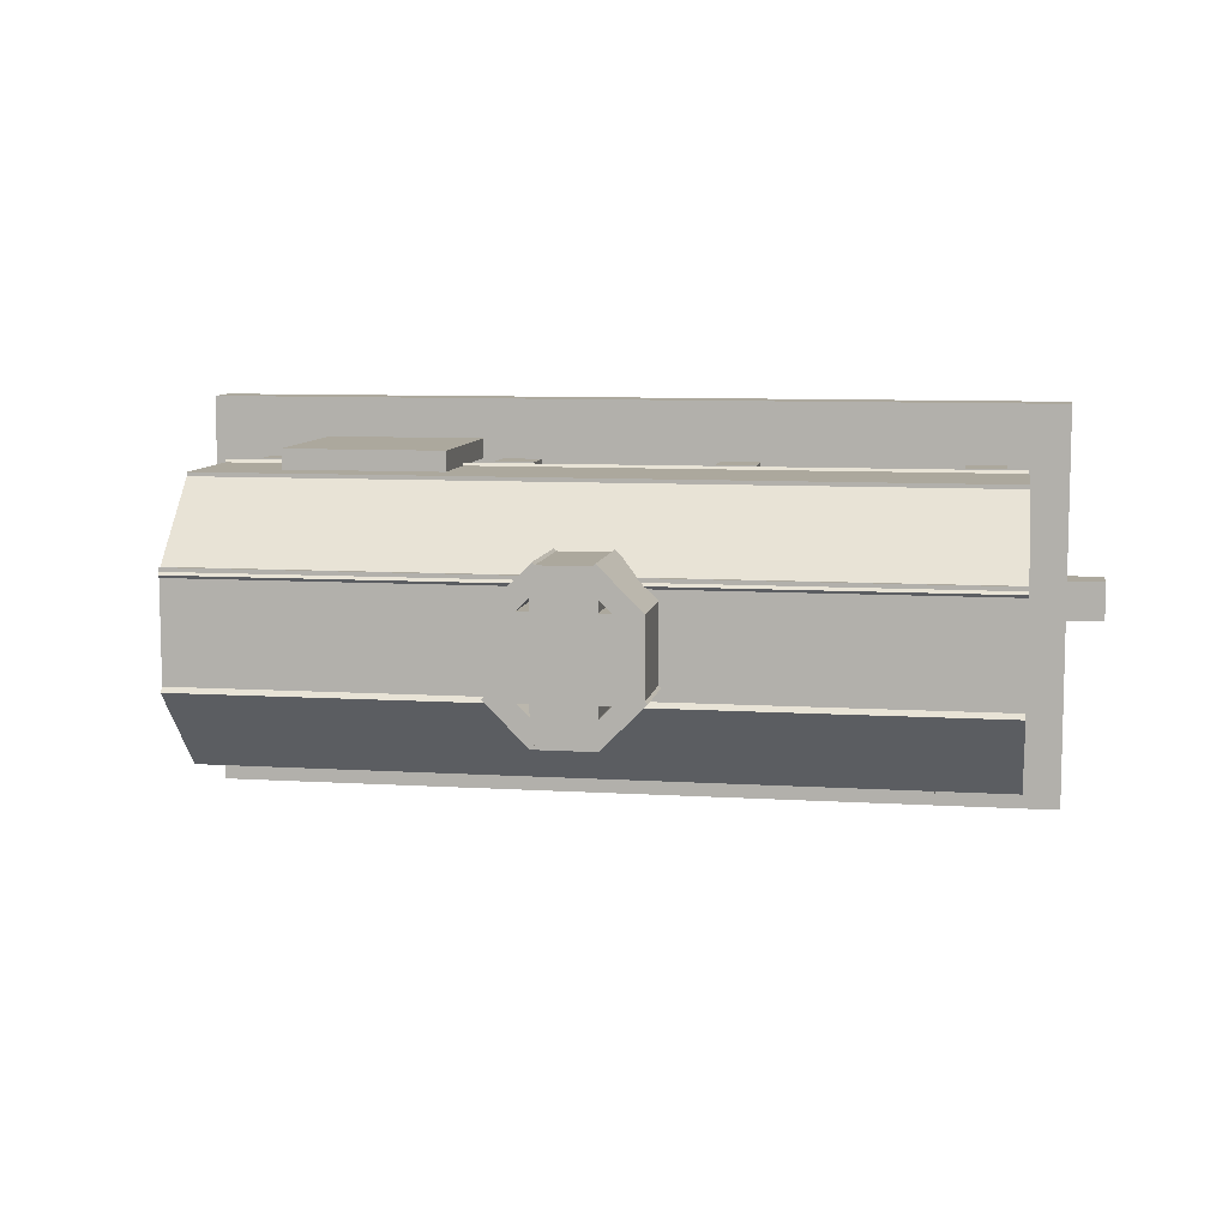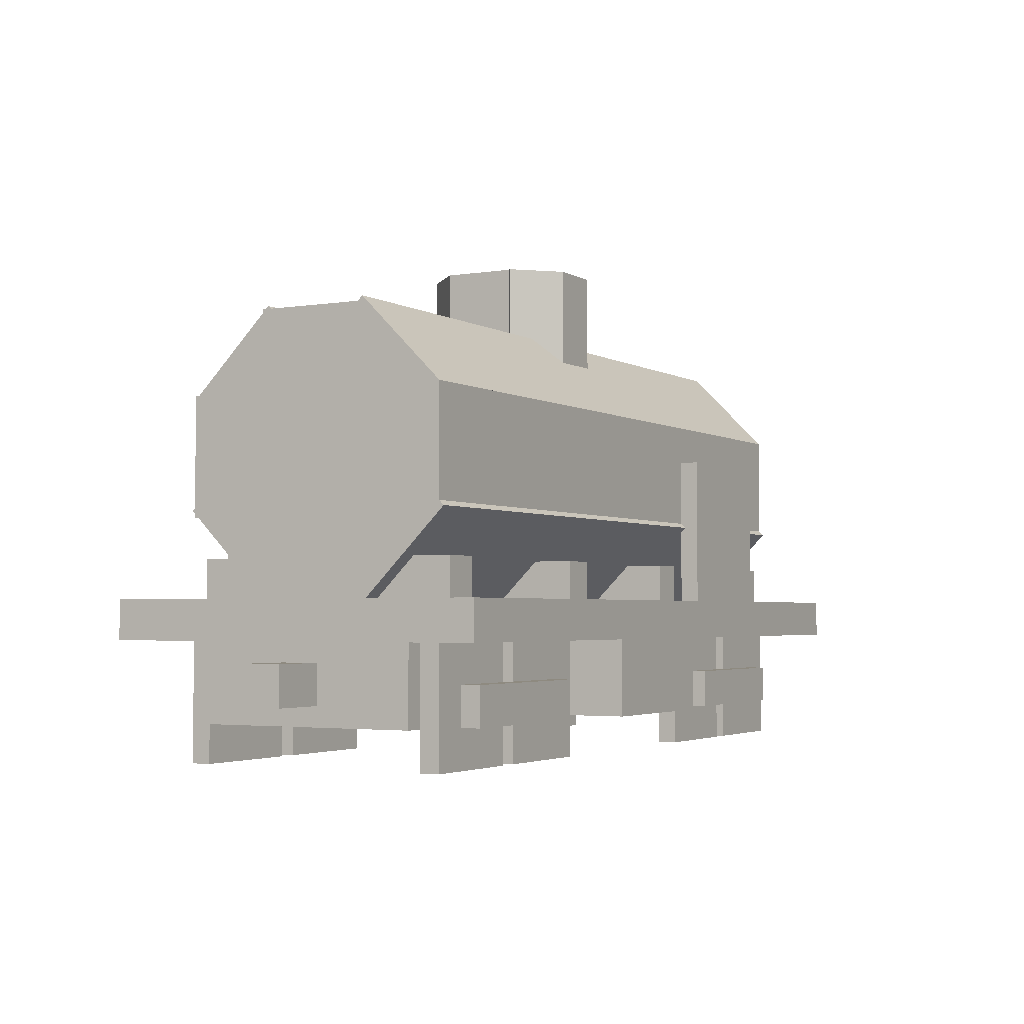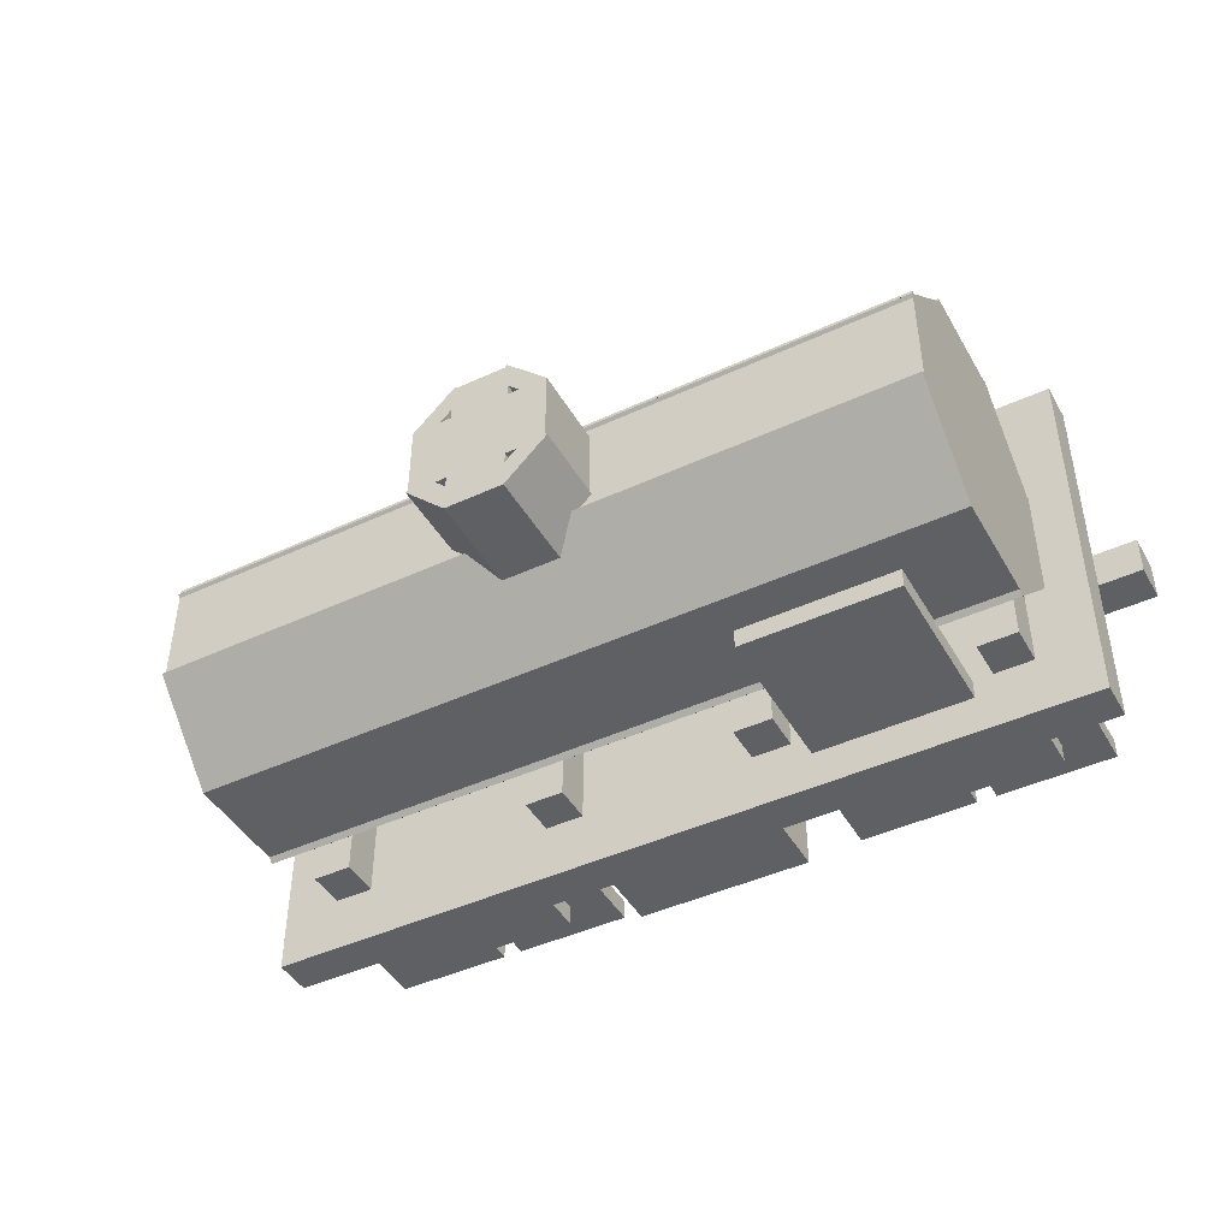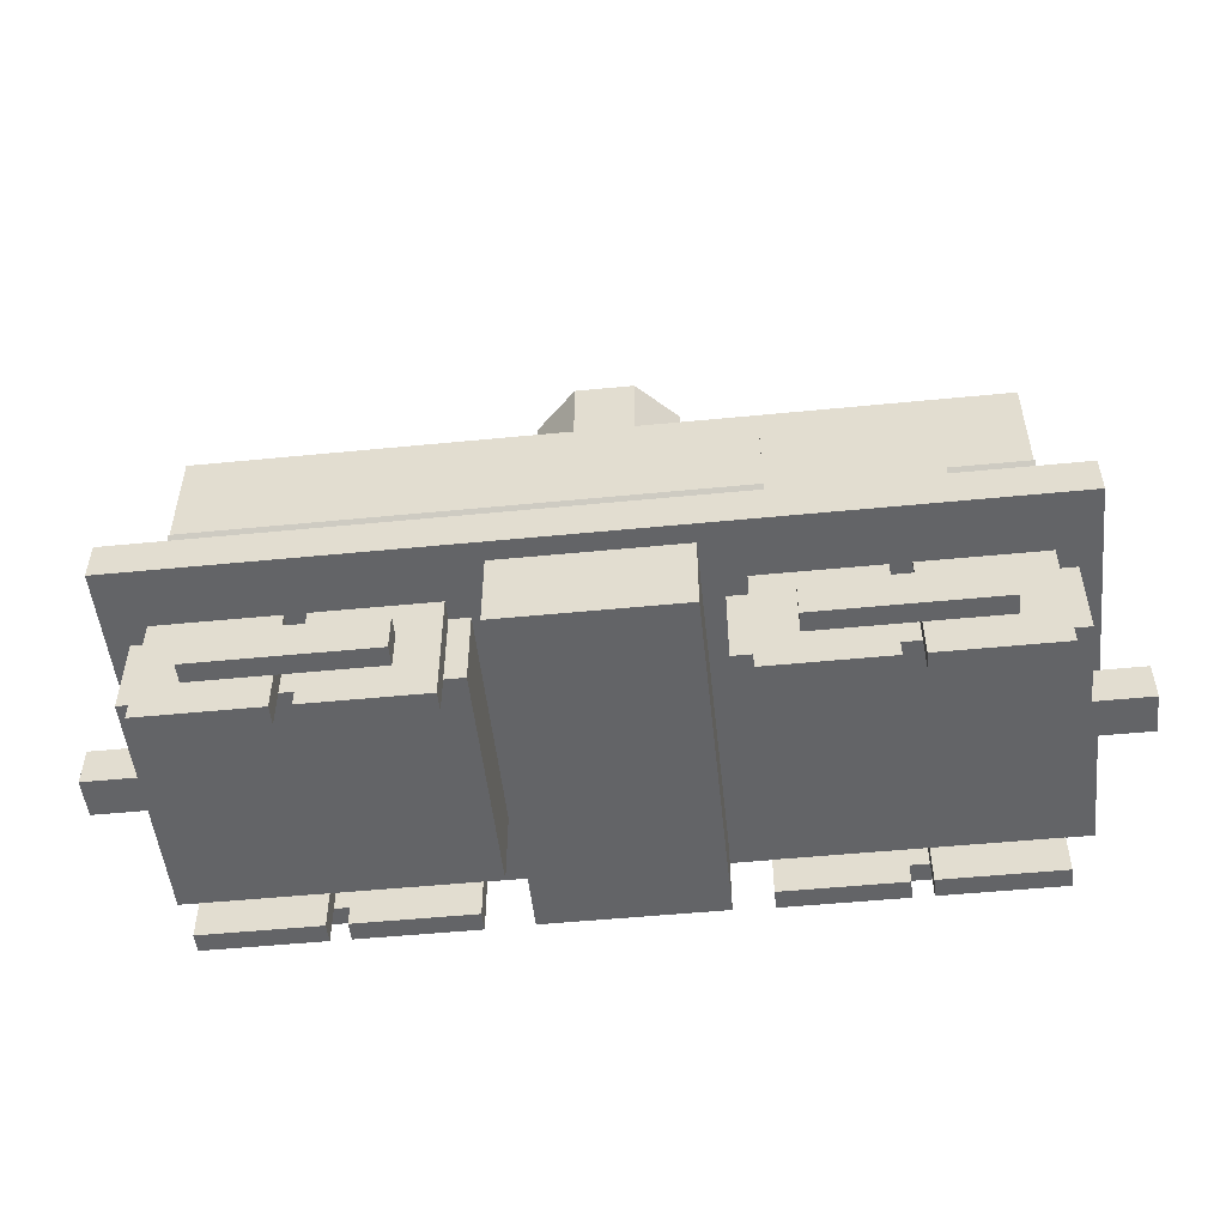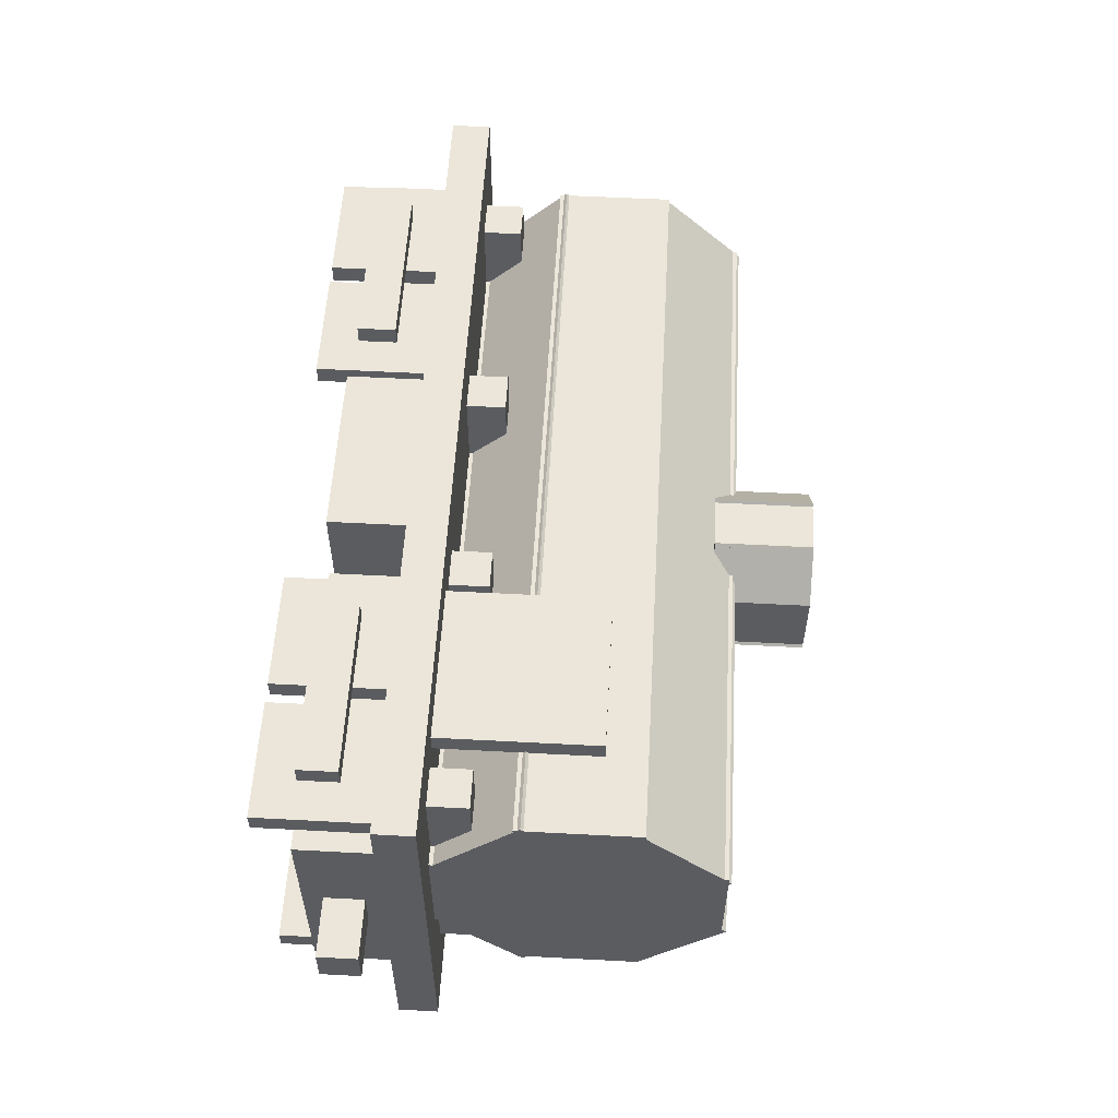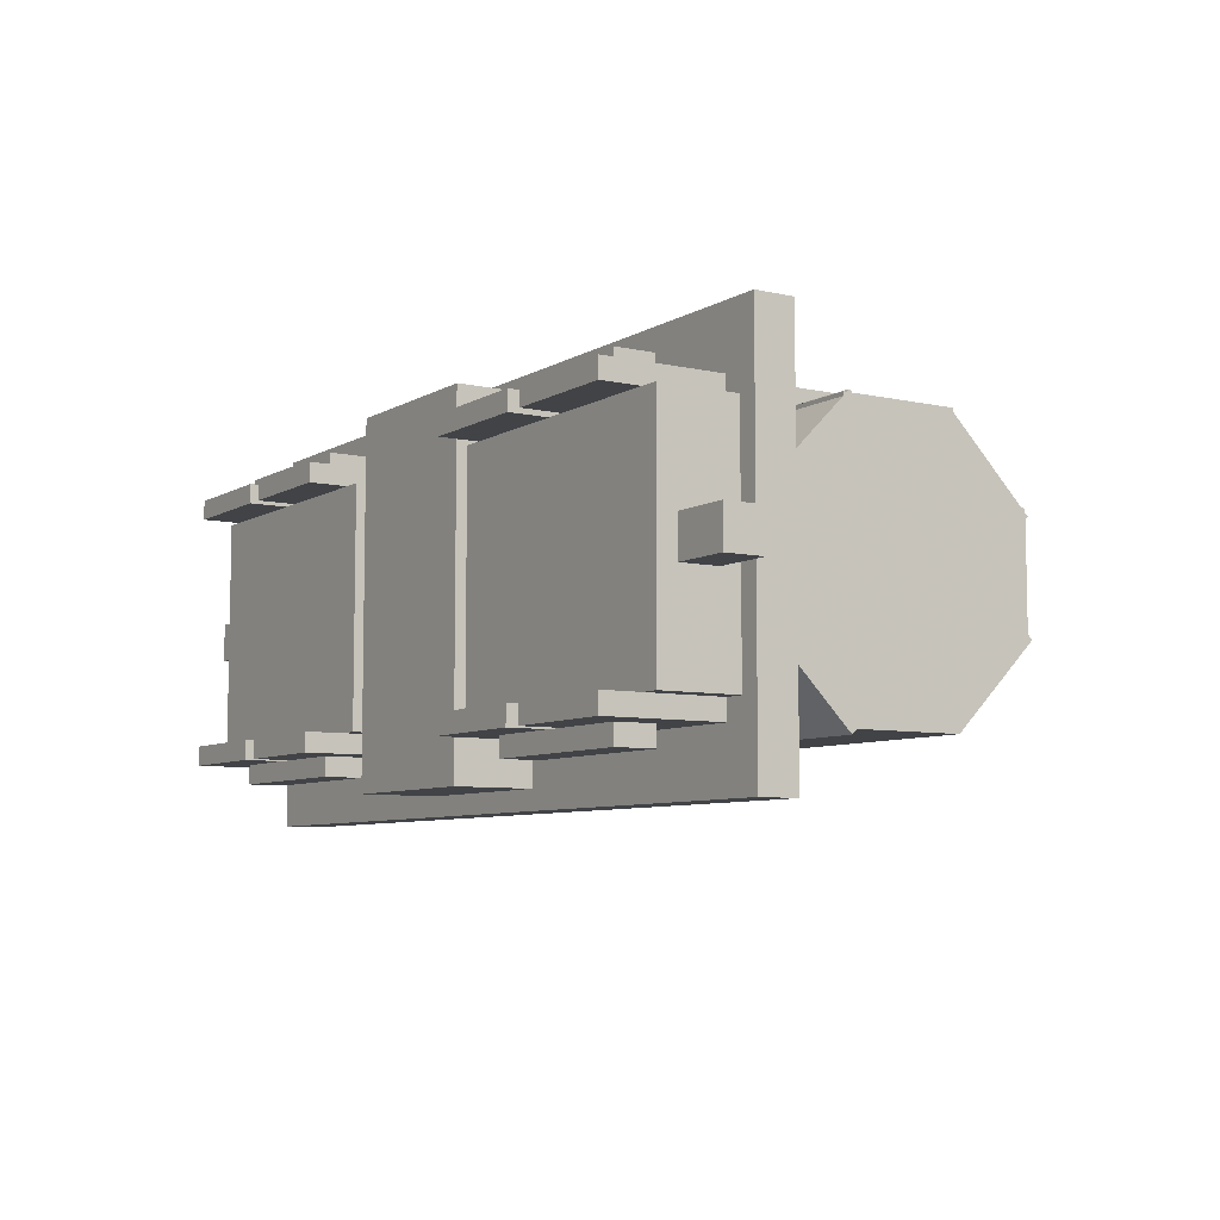
<metadata>
{"format":"obj","ext":"obj","renderer":"f3d","projection":"perspective","resolution":1024,"background":"white","views":[{"elev":8.6,"azim":-170.5,"up":"+Z"},{"elev":-3.0,"azim":119.0,"up":"+Y"},{"elev":-44.5,"azim":-151.7,"up":"+Z"},{"elev":-51.2,"azim":-173.9,"up":"+Y"},{"elev":56.1,"azim":93.2,"up":"+Z"},{"elev":-7.2,"azim":57.4,"up":"+Z"}]}
</metadata>
<code>
g box4
v 0.8125 -0.0625 -0.4375
v 1.188 -0.0625 -0.4375
v 1.188 0.3125 -0.4375
v 0.8125 0.3125 -0.4375
v 0.8125 -0.0625 -0.375
v 1.188 -0.0625 -0.375
v 1.188 0.3125 -0.375
v 0.8125 0.3125 -0.375
f 6 2 3 7
f 1 5 8 4
f 6 5 1 2
f 3 4 8 7
f 2 1 4 3
f 5 6 7 8
g box26
v -0.125 1.25 -0.25
v 0.0625 1.25 -0.25
v 0.0625 1.562 -0.25
v -0.125 1.562 -0.25
v -0.125 1.25 0.25
v 0.0625 1.25 0.25
v 0.0625 1.562 0.25
v -0.125 1.562 0.25
f 14 10 11 15
f 9 13 16 12
f 14 13 9 10
f 11 12 16 15
f 10 9 12 11
f 13 14 15 16
g box28
v -0.08081 1.25 -0.2058
v -0.2134 1.25 -0.07322
v -0.2134 1.562 -0.07322
v -0.08081 1.562 -0.2058
v -0.125 1.25 -0.25
v -0.2576 1.25 -0.1174
v -0.2576 1.562 -0.1174
v -0.125 1.562 -0.25
f 22 18 19 23
f 17 21 24 20
f 22 21 17 18
f 19 20 24 23
f 18 17 20 19
f 21 22 23 24
g box1
v -0.8125 -0.0625 -0.4375
v -0.4375 -0.0625 -0.4375
v -0.4375 0.3125 -0.4375
v -0.8125 0.3125 -0.4375
v -0.8125 -0.0625 -0.375
v -0.4375 -0.0625 -0.375
v -0.4375 0.3125 -0.375
v -0.8125 0.3125 -0.375
f 30 26 27 31
f 25 29 32 28
f 30 29 25 26
f 27 28 32 31
f 26 25 28 27
f 29 30 31 32
g box29
v 0.1875 1.25 -0.125
v 0.1875 1.25 0.125
v 0.1875 1.562 0.125
v 0.1875 1.562 -0.125
v -0.25 1.25 -0.125
v -0.25 1.25 0.125
v -0.25 1.562 0.125
v -0.25 1.562 -0.125
f 38 34 35 39
f 33 37 40 36
f 38 37 33 34
f 35 36 40 39
f 34 33 36 35
f 37 38 39 40
g box7
v 0.8125 -0.0625 0.375
v 1.188 -0.0625 0.375
v 1.188 0.3125 0.375
v 0.8125 0.3125 0.375
v 0.8125 -0.0625 0.4375
v 1.188 -0.0625 0.4375
v 1.188 0.3125 0.4375
v 0.8125 0.3125 0.4375
f 46 42 43 47
f 41 45 48 44
f 46 45 41 42
f 43 44 48 47
f 42 41 44 43
f 45 46 47 48
g box25
v -1.5 0.125 -0.0625
v -1.312 0.125 -0.0625
v -1.312 0.25 -0.0625
v -1.5 0.25 -0.0625
v -1.5 0.125 0.0625
v -1.312 0.125 0.0625
v -1.312 0.25 0.0625
v -1.5 0.25 0.0625
f 54 50 51 55
f 49 53 56 52
f 54 53 49 50
f 51 52 56 55
f 50 49 52 51
f 53 54 55 56
g box12
v -1.25 1.062 -0.4375
v 1.188 1.062 -0.4375
v 1.188 1.328 -0.1723
v -1.25 1.328 -0.1723
v -1.25 0.4438 0.1812
v 1.188 0.4438 0.1812
v 1.188 0.7089 0.4464
v -1.25 0.7089 0.4464
f 62 58 59 63
f 57 61 64 60
f 62 61 57 58
f 59 60 64 63
f 58 57 60 59
f 61 62 63 64
g box10
v -1.25 0.6875 -0.4375
v 1.188 0.6875 -0.4375
v 1.188 1.062 -0.4375
v -1.25 1.062 -0.4375
v -1.25 0.6875 0.4375
v 1.188 0.6875 0.4375
v 1.188 1.062 0.4375
v -1.25 1.062 0.4375
f 70 66 67 71
f 65 69 72 68
f 70 69 65 66
f 67 68 72 71
f 66 65 68 67
f 69 70 71 72
g box15
v -1.312 0.0625 -0.375
v -0.375 0.0625 -0.375
v -0.375 0.3125 -0.375
v -1.312 0.3125 -0.375
v -1.312 0.0625 0.375
v -0.375 0.0625 0.375
v -0.375 0.3125 0.375
v -1.312 0.3125 0.375
f 78 74 75 79
f 73 77 80 76
f 78 77 73 74
f 75 76 80 79
f 74 73 76 75
f 77 78 79 80
g box31
v -0.2058 1.25 0.08081
v -0.07322 1.25 0.2134
v -0.07322 1.562 0.2134
v -0.2058 1.562 0.08081
v -0.25 1.25 0.125
v -0.1174 1.25 0.2576
v -0.1174 1.562 0.2576
v -0.25 1.562 0.125
f 86 82 83 87
f 81 85 88 84
f 86 85 81 82
f 83 84 88 87
f 82 81 84 83
f 85 86 87 88
g box23
v -1.188 0.4375 -0.4375
v -1.062 0.4375 -0.4375
v -1.062 0.5625 -0.4375
v -1.188 0.5625 -0.4375
v -1.188 0.4375 0.4375
v -1.062 0.4375 0.4375
v -1.062 0.5625 0.4375
v -1.188 0.5625 0.4375
f 94 90 91 95
f 89 93 96 92
f 94 93 89 90
f 91 92 96 95
f 90 89 92 91
f 93 94 95 96
g box17
v -1.125 0.0625 0.4375
v -0.5625 0.0625 0.4375
v -0.5625 0.1875 0.4375
v -1.125 0.1875 0.4375
v -1.125 0.0625 0.5
v -0.5625 0.0625 0.5
v -0.5625 0.1875 0.5
v -1.125 0.1875 0.5
f 102 98 99 103
f 97 101 104 100
f 102 101 97 98
f 99 100 104 103
f 98 97 100 99
f 101 102 103 104
g box2
v -0.8125 -0.0625 0.375
v -0.4375 -0.0625 0.375
v -0.4375 0.3125 0.375
v -0.8125 0.3125 0.375
v -0.8125 -0.0625 0.4375
v -0.4375 -0.0625 0.4375
v -0.4375 0.3125 0.4375
v -0.8125 0.3125 0.4375
f 110 106 107 111
f 105 109 112 108
f 110 109 105 106
f 107 108 112 111
f 106 105 108 107
f 109 110 111 112
g box11
v -1.25 0.4375 -0.1875
v 1.188 0.4375 -0.1875
v 1.188 0.7027 -0.4527
v -1.25 0.7027 -0.4527
v -1.25 1.056 0.4312
v 1.188 1.056 0.4312
v 1.188 1.321 0.1661
v -1.25 1.321 0.1661
f 118 114 115 119
f 113 117 120 116
f 118 117 113 114
f 115 116 120 119
f 114 113 116 115
f 117 118 119 120
g box24
v 0.4375 0.4375 0.4375
v 0.9375 0.4375 0.4375
v 0.9375 0.9375 0.4375
v 0.4375 0.9375 0.4375
v 0.4375 0.4375 0.5
v 0.9375 0.4375 0.5
v 0.9375 0.9375 0.5
v 0.4375 0.9375 0.5
f 126 122 123 127
f 121 125 128 124
f 126 125 121 122
f 123 124 128 127
f 122 121 124 123
f 125 126 127 128
g box13
v -1.25 0.4375 0.1875
v 1.188 0.4375 0.1875
v 1.188 0.4375 -0.1875
v -1.25 0.4375 -0.1875
v -1.25 1.312 0.1875
v 1.188 1.312 0.1875
v 1.188 1.312 -0.1875
v -1.25 1.312 -0.1875
f 134 130 131 135
f 129 133 136 132
f 134 133 129 130
f 131 132 136 135
f 130 129 132 131
f 133 134 135 136
g box33
v 0.1875 1.25 0.125
v 0.05492 1.25 0.2576
v 0.05492 1.562 0.2576
v 0.1875 1.562 0.125
v 0.1433 1.25 0.08081
v 0.01072 1.25 0.2134
v 0.01072 1.562 0.2134
v 0.1433 1.562 0.08081
f 142 138 139 143
f 137 141 144 140
f 142 141 137 138
f 139 140 144 143
f 138 137 140 139
f 141 142 143 144
g box18
v 0.5 0.0625 0.4375
v 1.062 0.0625 0.4375
v 1.062 0.1875 0.4375
v 0.5 0.1875 0.4375
v 0.5 0.0625 0.5
v 1.062 0.0625 0.5
v 1.062 0.1875 0.5
v 0.5 0.1875 0.5
f 150 146 147 151
f 145 149 152 148
f 150 149 145 146
f 147 148 152 151
f 146 145 148 147
f 149 150 151 152
g box22
v -0.4375 0.4375 -0.4375
v -0.3125 0.4375 -0.4375
v -0.3125 0.5625 -0.4375
v -0.4375 0.5625 -0.4375
v -0.4375 0.4375 0.4375
v -0.3125 0.4375 0.4375
v -0.3125 0.5625 0.4375
v -0.4375 0.5625 0.4375
f 158 154 155 159
f 153 157 160 156
f 158 157 153 154
f 155 156 160 159
f 154 153 156 155
f 157 158 159 160
g box14
v 0.25 0.4375 -0.4375
v 0.375 0.4375 -0.4375
v 0.375 0.5625 -0.4375
v 0.25 0.5625 -0.4375
v 0.25 0.4375 0.4375
v 0.375 0.4375 0.4375
v 0.375 0.5625 0.4375
v 0.25 0.5625 0.4375
f 166 162 163 167
f 161 165 168 164
f 166 165 161 162
f 163 164 168 167
f 162 161 164 163
f 165 166 167 168
g box30
v -1 0.4375 -0.5
v -0.5 0.4375 -0.5
v -0.5 0.9375 -0.5
v -1 0.9375 -0.5
v -1 0.4375 -0.4375
v -0.5 0.4375 -0.4375
v -0.5 0.9375 -0.4375
v -1 0.9375 -0.4375
f 174 170 171 175
f 169 173 176 172
f 174 173 169 170
f 171 172 176 175
f 170 169 172 171
f 173 174 175 176
g box21
v 1.25 0.125 -0.0625
v 1.438 0.125 -0.0625
v 1.438 0.25 -0.0625
v 1.25 0.25 -0.0625
v 1.25 0.125 0.0625
v 1.438 0.125 0.0625
v 1.438 0.25 0.0625
v 1.25 0.25 0.0625
f 182 178 179 183
f 177 181 184 180
f 182 181 177 178
f 179 180 184 183
f 178 177 180 179
f 181 182 183 184
g box3
v -1.25 -0.0625 0.375
v -0.875 -0.0625 0.375
v -0.875 0.3125 0.375
v -1.25 0.3125 0.375
v -1.25 -0.0625 0.4375
v -0.875 -0.0625 0.4375
v -0.875 0.3125 0.4375
v -1.25 0.3125 0.4375
f 190 186 187 191
f 185 189 192 188
f 190 189 185 186
f 187 188 192 191
f 186 185 188 187
f 189 190 191 192
g box
v -0.3125 0.0625 -0.5625
v 0.25 0.0625 -0.5625
v 0.25 0.3125 -0.5625
v -0.3125 0.3125 -0.5625
v -0.3125 0.0625 0.5625
v 0.25 0.0625 0.5625
v 0.25 0.3125 0.5625
v -0.3125 0.3125 0.5625
f 198 194 195 199
f 193 197 200 196
f 198 197 193 194
f 195 196 200 199
f 194 193 196 195
f 197 198 199 200
g box16
v -1.125 0.0625 -0.5
v -0.5625 0.0625 -0.5
v -0.5625 0.1875 -0.5
v -1.125 0.1875 -0.5
v -1.125 0.0625 -0.4375
v -0.5625 0.0625 -0.4375
v -0.5625 0.1875 -0.4375
v -1.125 0.1875 -0.4375
f 206 202 203 207
f 201 205 208 204
f 206 205 201 202
f 203 204 208 207
f 202 201 204 203
f 205 206 207 208
g box20
v 1 0.4375 -0.4375
v 1.125 0.4375 -0.4375
v 1.125 0.5625 -0.4375
v 1 0.5625 -0.4375
v 1 0.4375 0.4375
v 1.125 0.4375 0.4375
v 1.125 0.5625 0.4375
v 1 0.5625 0.4375
f 214 210 211 215
f 209 213 216 212
f 214 213 209 210
f 211 212 216 215
f 210 209 212 211
f 213 214 215 216
g box8
v 0.3125 0.0625 -0.375
v 1.25 0.0625 -0.375
v 1.25 0.3125 -0.375
v 0.3125 0.3125 -0.375
v 0.3125 0.0625 0.375
v 1.25 0.0625 0.375
v 1.25 0.3125 0.375
v 0.3125 0.3125 0.375
f 222 218 219 223
f 217 221 224 220
f 222 221 217 218
f 219 220 224 223
f 218 217 220 219
f 221 222 223 224
g box0
v -1.25 -0.0625 -0.4375
v -0.875 -0.0625 -0.4375
v -0.875 0.3125 -0.4375
v -1.25 0.3125 -0.4375
v -1.25 -0.0625 -0.375
v -0.875 -0.0625 -0.375
v -0.875 0.3125 -0.375
v -1.25 0.3125 -0.375
f 230 226 227 231
f 225 229 232 228
f 230 229 225 226
f 227 228 232 231
f 226 225 228 227
f 229 230 231 232
g box27
v 0.0625 1.25 -0.25
v 0.1951 1.25 -0.1174
v 0.1951 1.562 -0.1174
v 0.0625 1.562 -0.25
v 0.01831 1.25 -0.2058
v 0.1509 1.25 -0.07322
v 0.1509 1.562 -0.07322
v 0.01831 1.562 -0.2058
f 238 234 235 239
f 233 237 240 236
f 238 237 233 234
f 235 236 240 239
f 234 233 236 235
f 237 238 239 240
g box19
v 0.5 0.0625 -0.5
v 1.062 0.0625 -0.5
v 1.062 0.1875 -0.5
v 0.5 0.1875 -0.5
v 0.5 0.0625 -0.4375
v 1.062 0.0625 -0.4375
v 1.062 0.1875 -0.4375
v 0.5 0.1875 -0.4375
f 246 242 243 247
f 241 245 248 244
f 246 245 241 242
f 243 244 248 247
f 242 241 244 243
f 245 246 247 248
g box6
v 0.375 -0.0625 0.375
v 0.75 -0.0625 0.375
v 0.75 0.3125 0.375
v 0.375 0.3125 0.375
v 0.375 -0.0625 0.4375
v 0.75 -0.0625 0.4375
v 0.75 0.3125 0.4375
v 0.375 0.3125 0.4375
f 254 250 251 255
f 249 253 256 252
f 254 253 249 250
f 251 252 256 255
f 250 249 252 251
f 253 254 255 256
g box5
v 0.375 -0.0625 -0.4375
v 0.75 -0.0625 -0.4375
v 0.75 0.3125 -0.4375
v 0.375 0.3125 -0.4375
v 0.375 -0.0625 -0.375
v 0.75 -0.0625 -0.375
v 0.75 0.3125 -0.375
v 0.375 0.3125 -0.375
f 262 258 259 263
f 257 261 264 260
f 262 261 257 258
f 259 260 264 263
f 258 257 260 259
f 261 262 263 264
g box9
v -1.375 0.3125 -0.625
v 1.312 0.3125 -0.625
v 1.312 0.4375 -0.625
v -1.375 0.4375 -0.625
v -1.375 0.3125 0.625
v 1.312 0.3125 0.625
v 1.312 0.4375 0.625
v -1.375 0.4375 0.625
f 270 266 267 271
f 265 269 272 268
f 270 269 265 266
f 267 268 272 271
f 266 265 268 267
f 269 270 271 272

</code>
